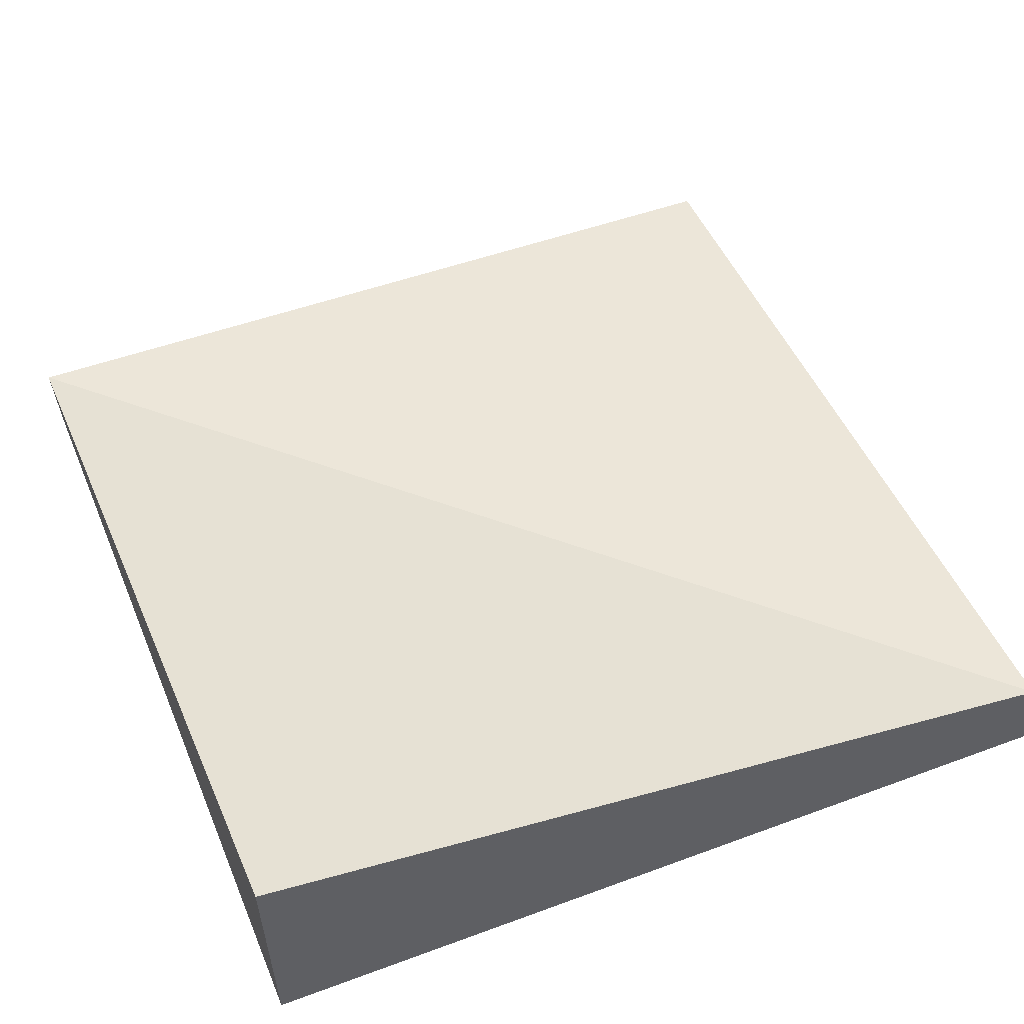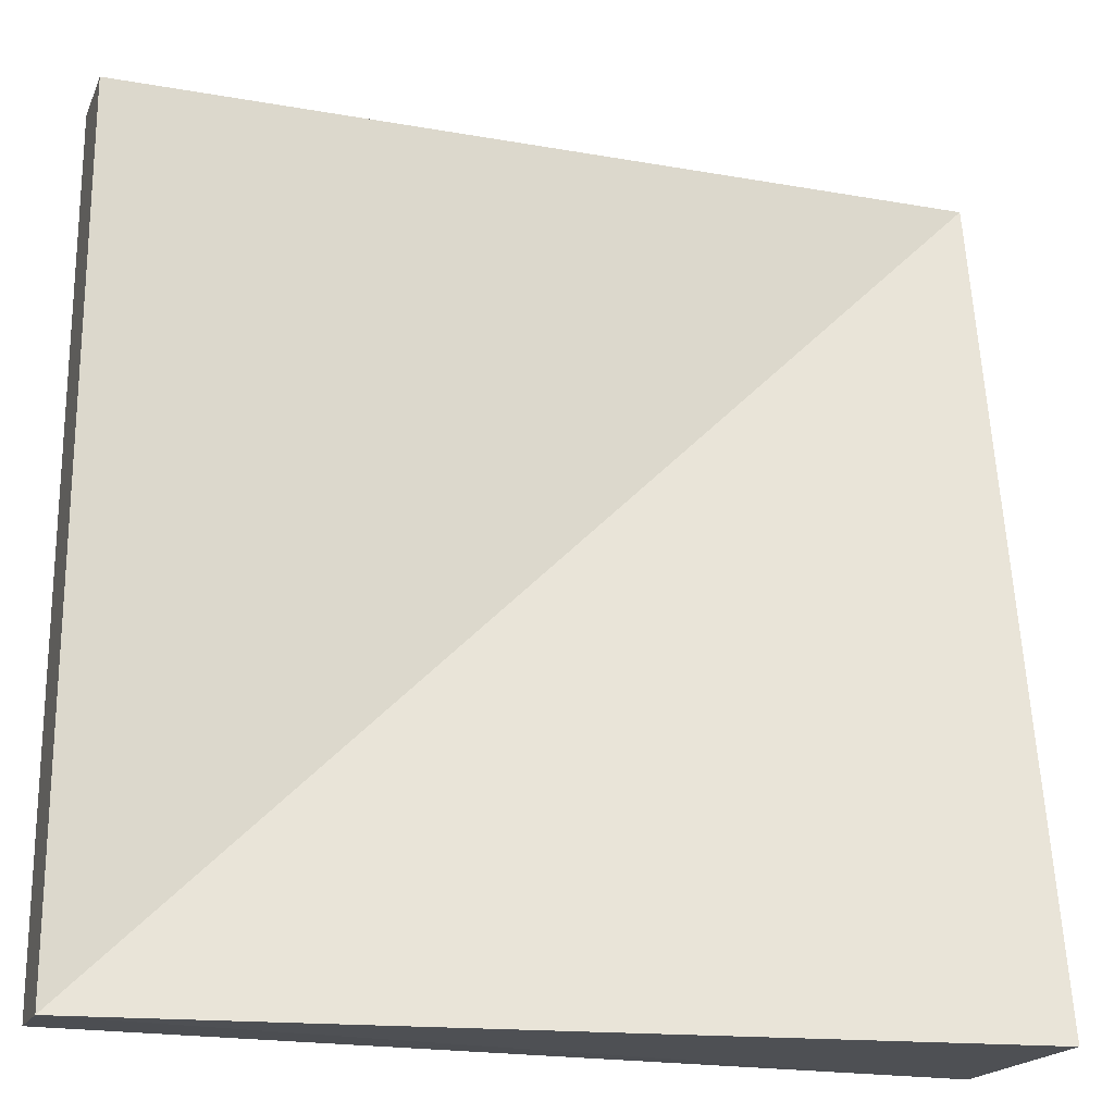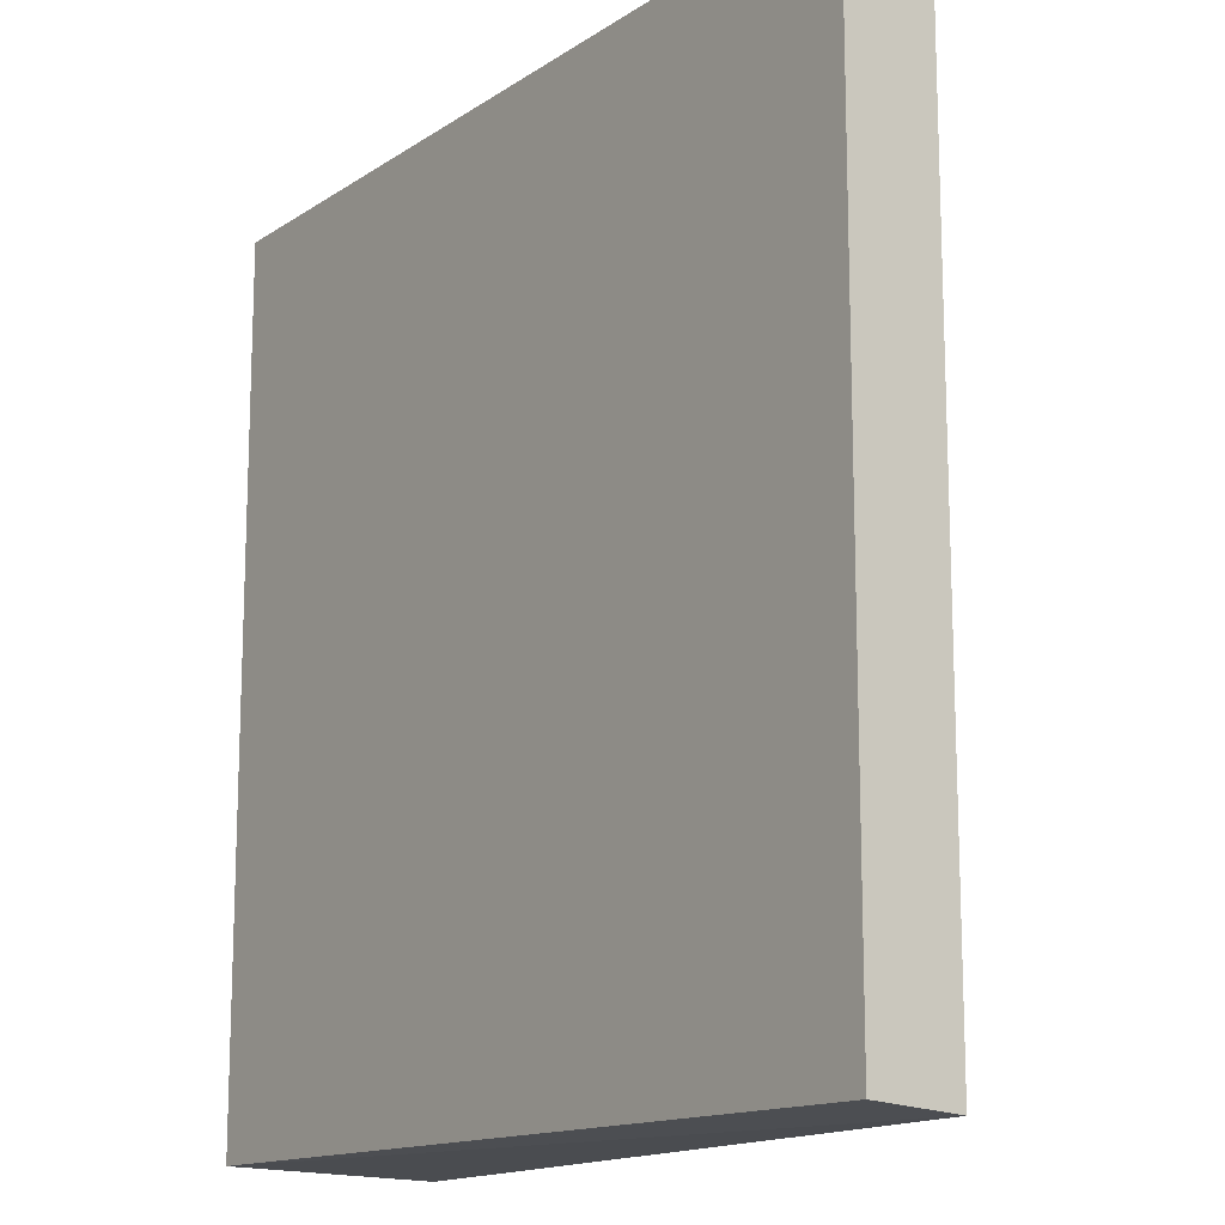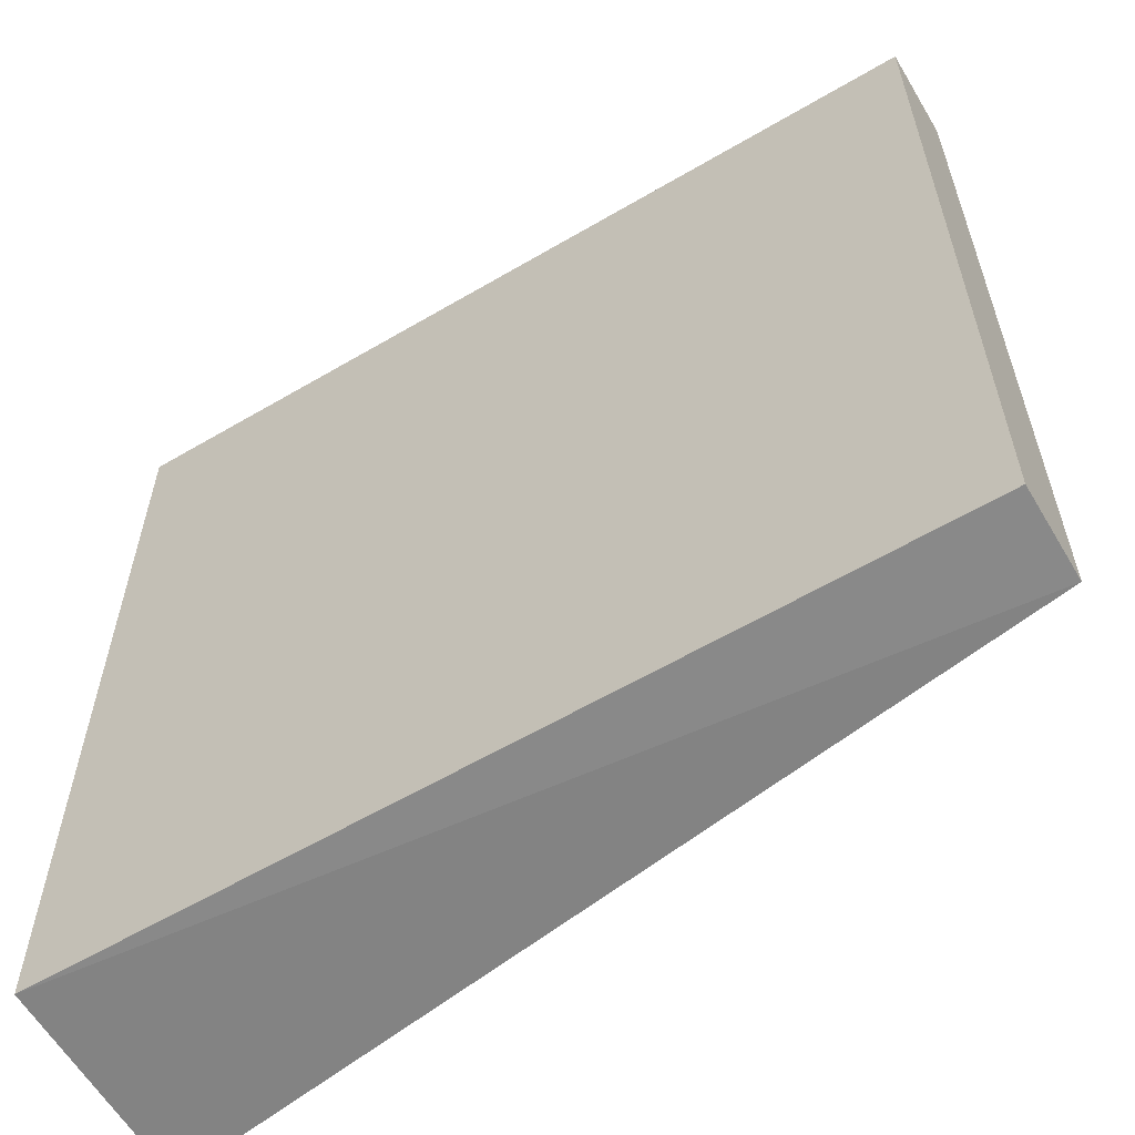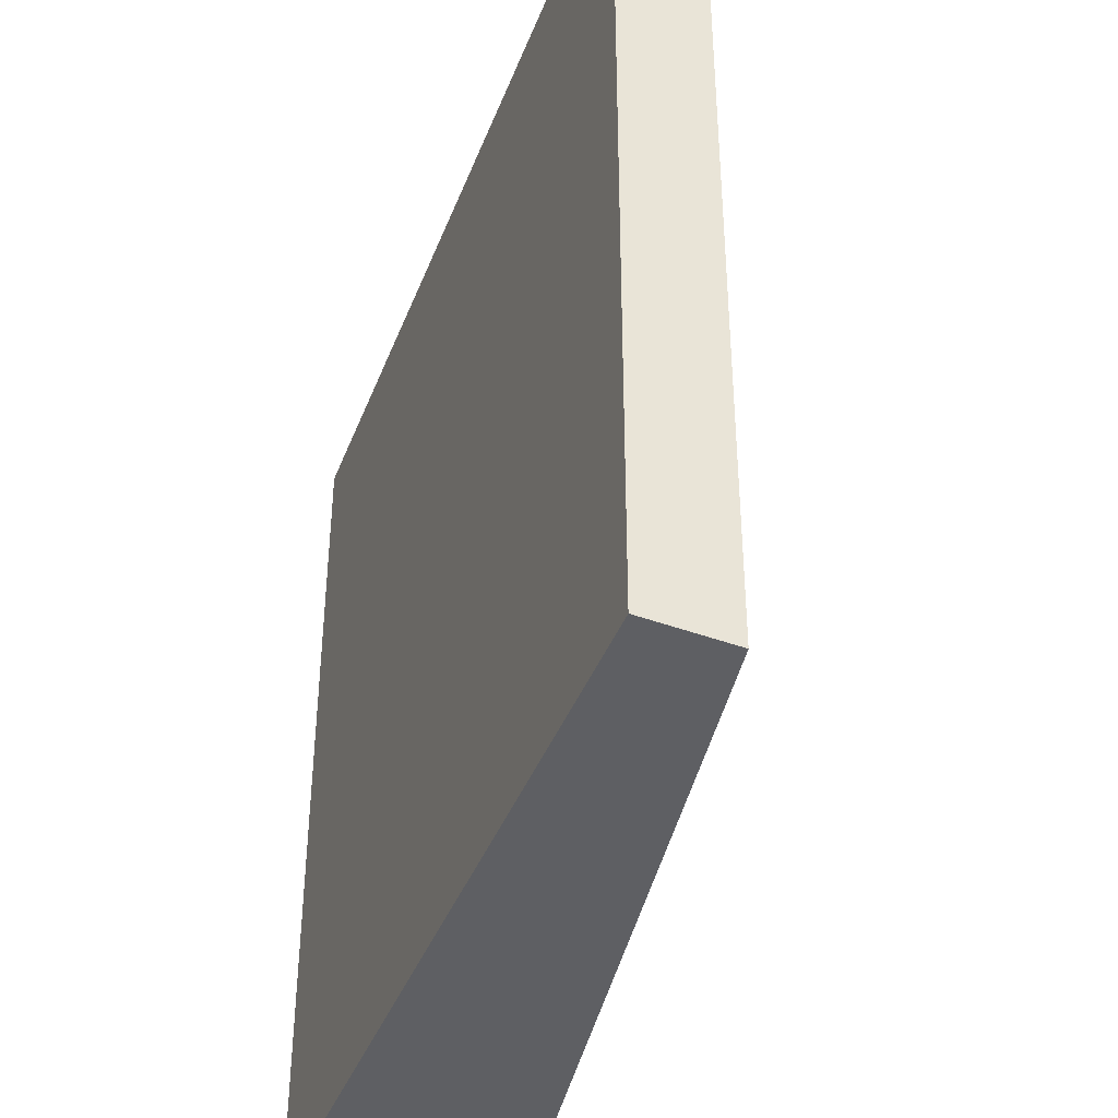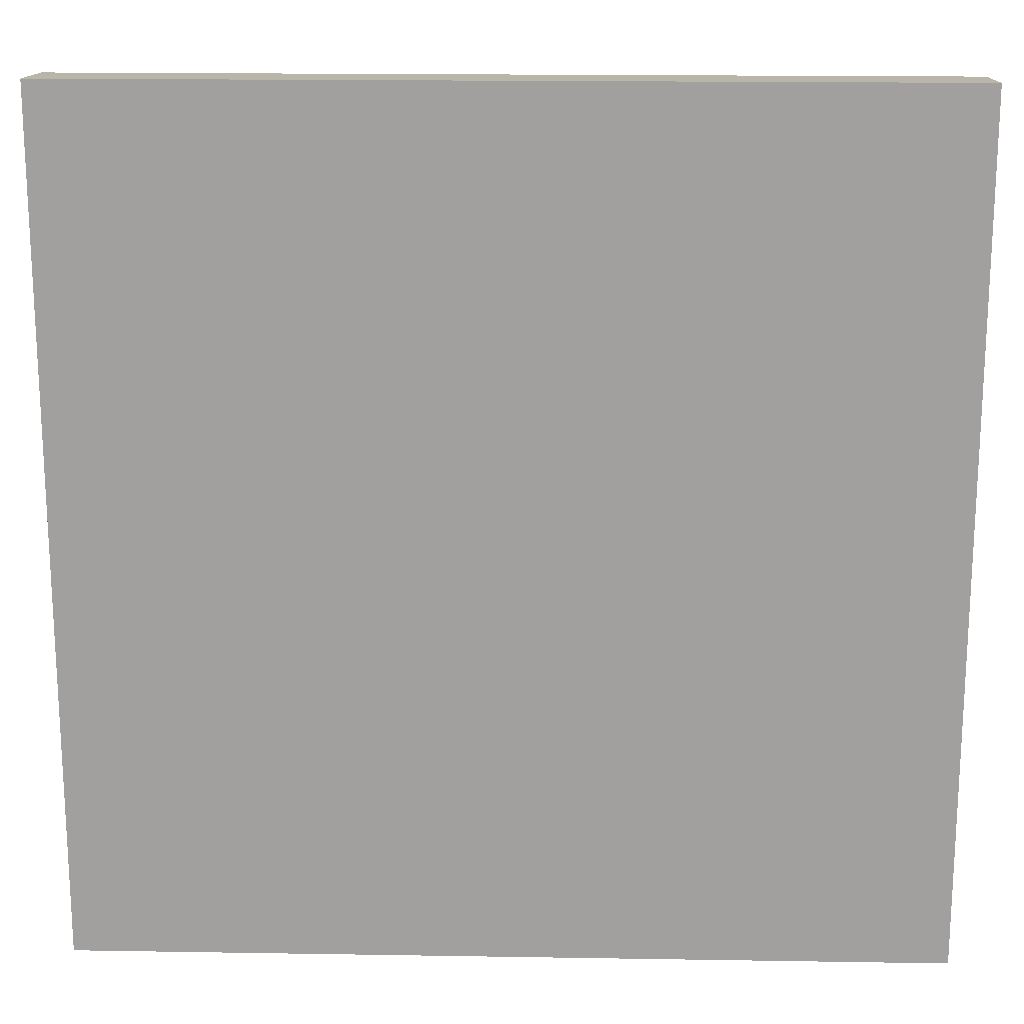
<metadata>
{"format":"obj","ext":"obj","renderer":"f3d","projection":"perspective","resolution":1024,"background":"white","views":[{"elev":49.1,"azim":-112.3,"up":"+Y"},{"elev":-20.6,"azim":162.3,"up":"+Z"},{"elev":-14.1,"azim":54.5,"up":"+Z"},{"elev":-59.8,"azim":31.1,"up":"+Z"},{"elev":-40.6,"azim":70.1,"up":"+Z"},{"elev":18.0,"azim":1.8,"up":"+Z"}]}
</metadata>
<code>
o Cube
v 1 0.1311 -0.007695
v 1 0.03106 -0.00011
v 1 0.1311 0.9888
v 1 0.03106 0.9964
v 0 0.2794 -0.007696
v 0 0.03106 -0.00011
v 0 0.1311 0.9888
v 0 0.03106 0.9964
f 1 7 3
f 3 8 4
f 7 6 8
f 2 8 6
f 2 3 4
f 6 1 2
f 1 5 7
f 3 7 8
f 7 5 6
f 2 4 8
f 2 1 3
f 6 5 1

</code>
